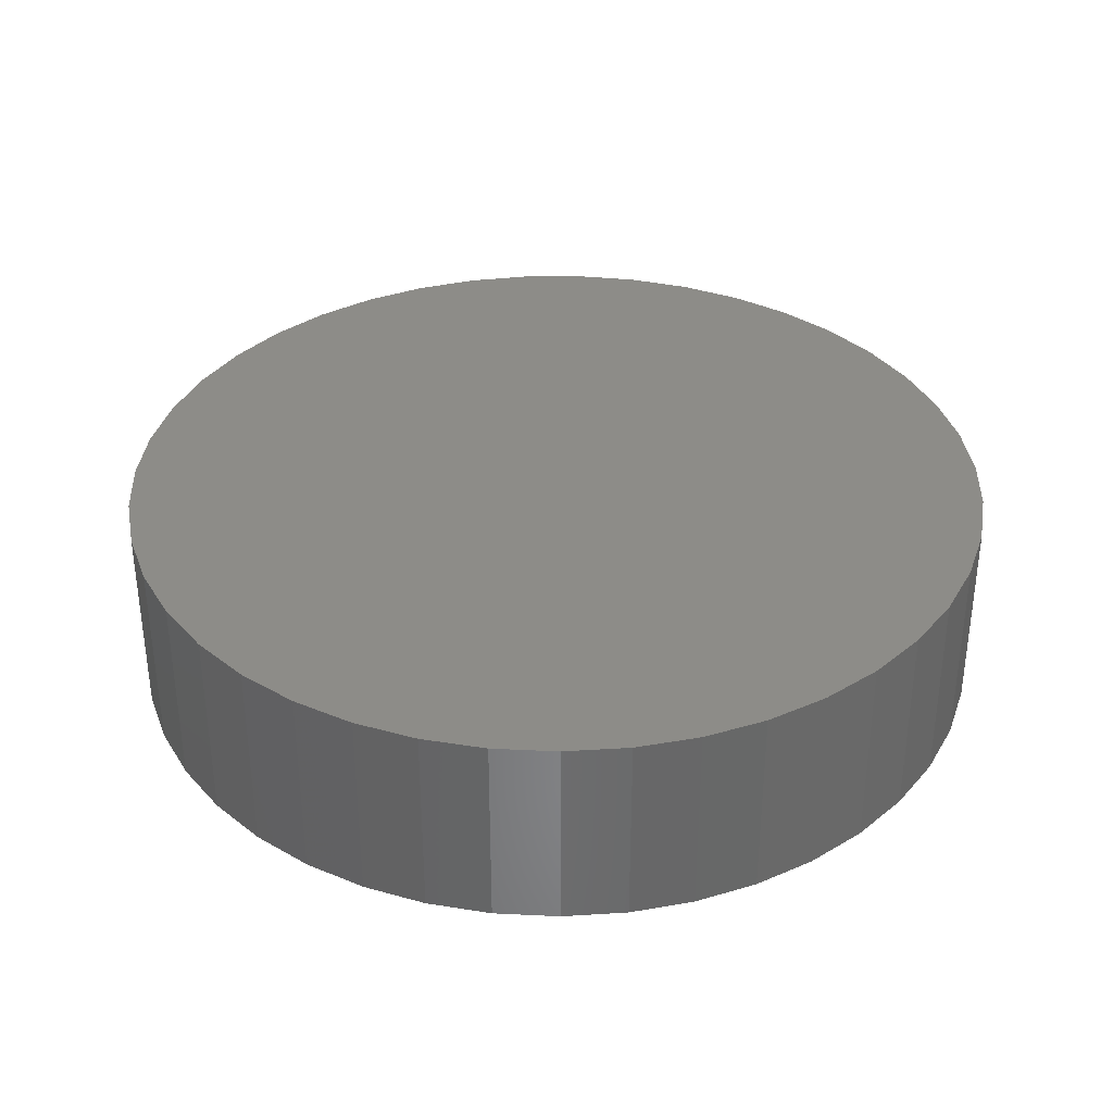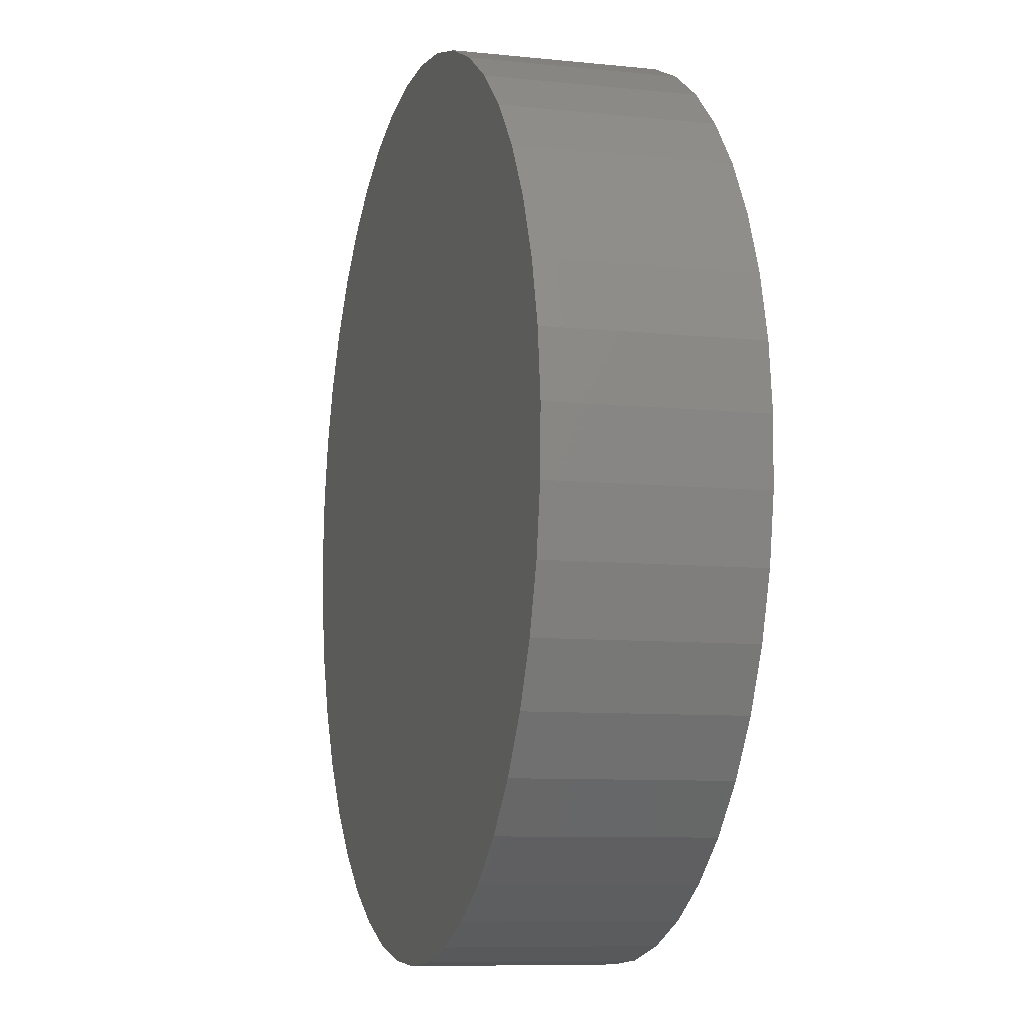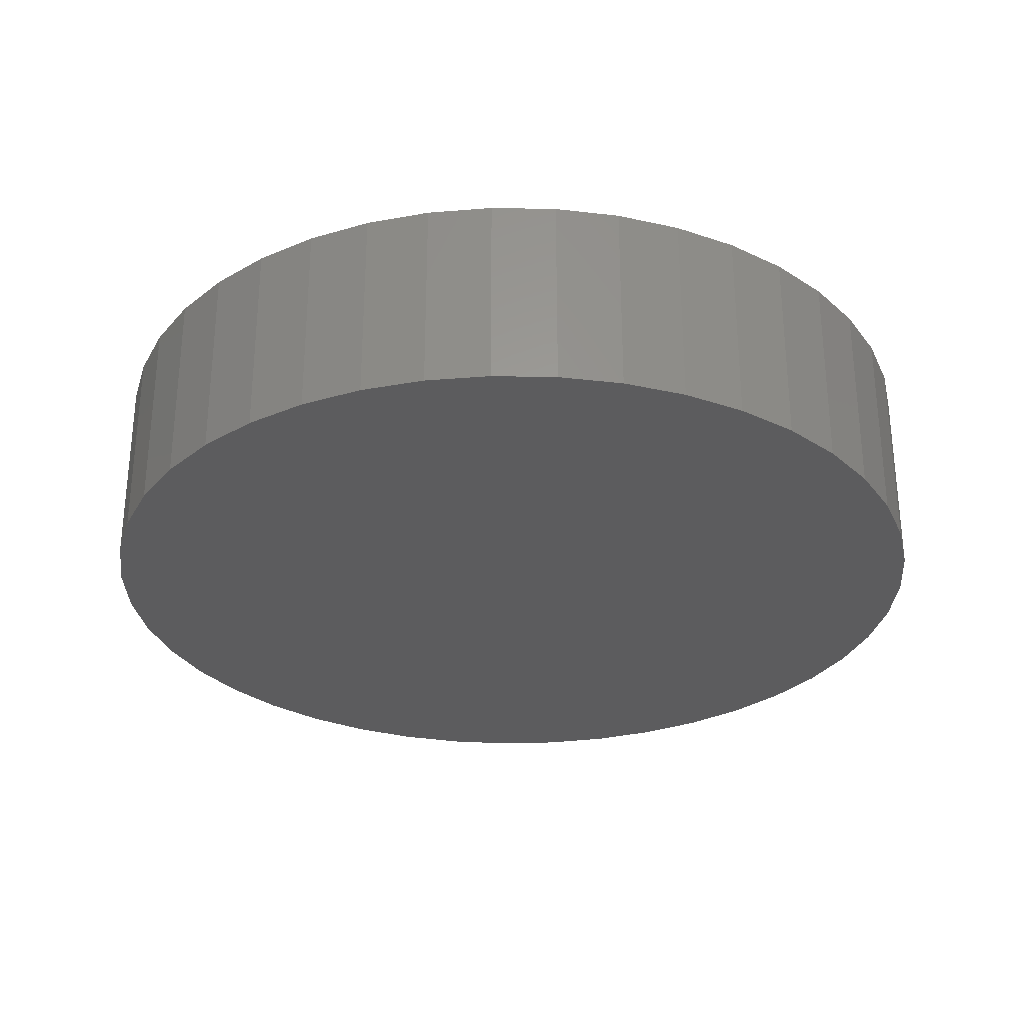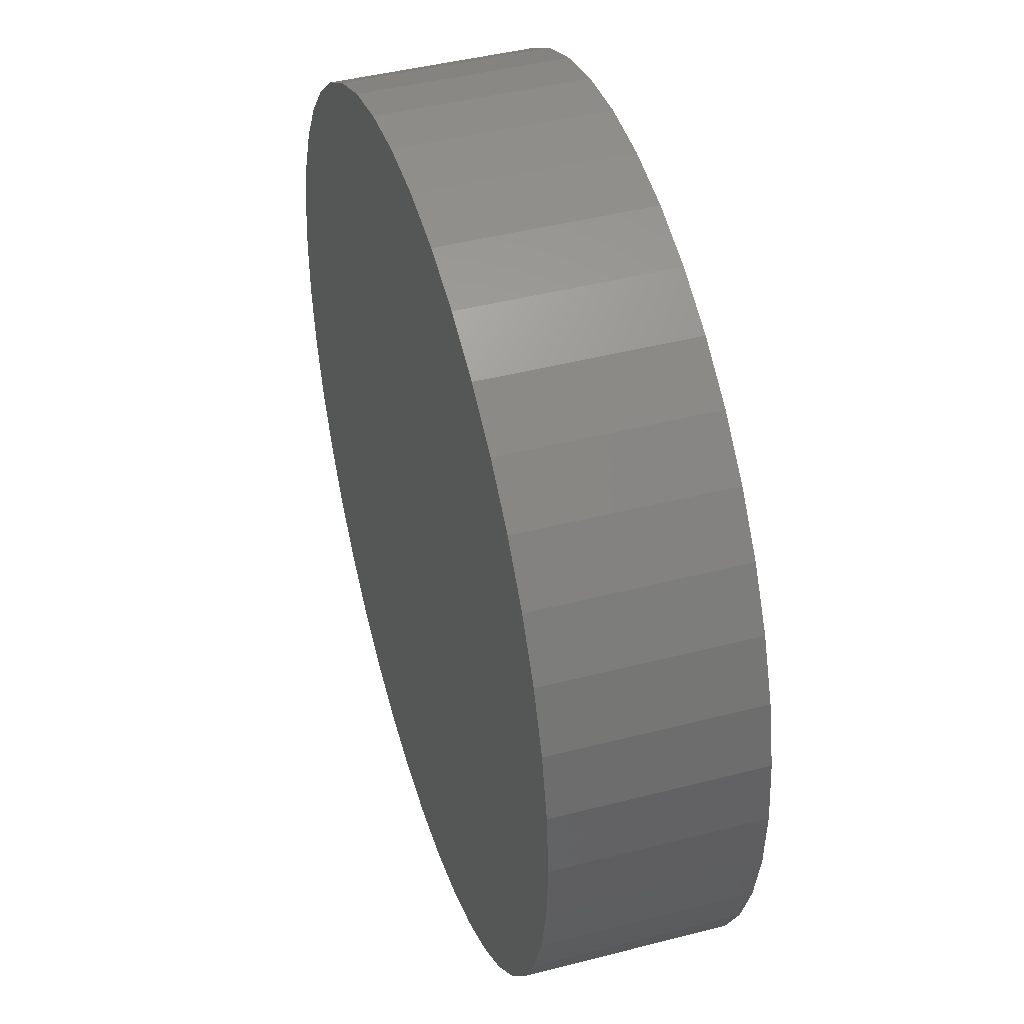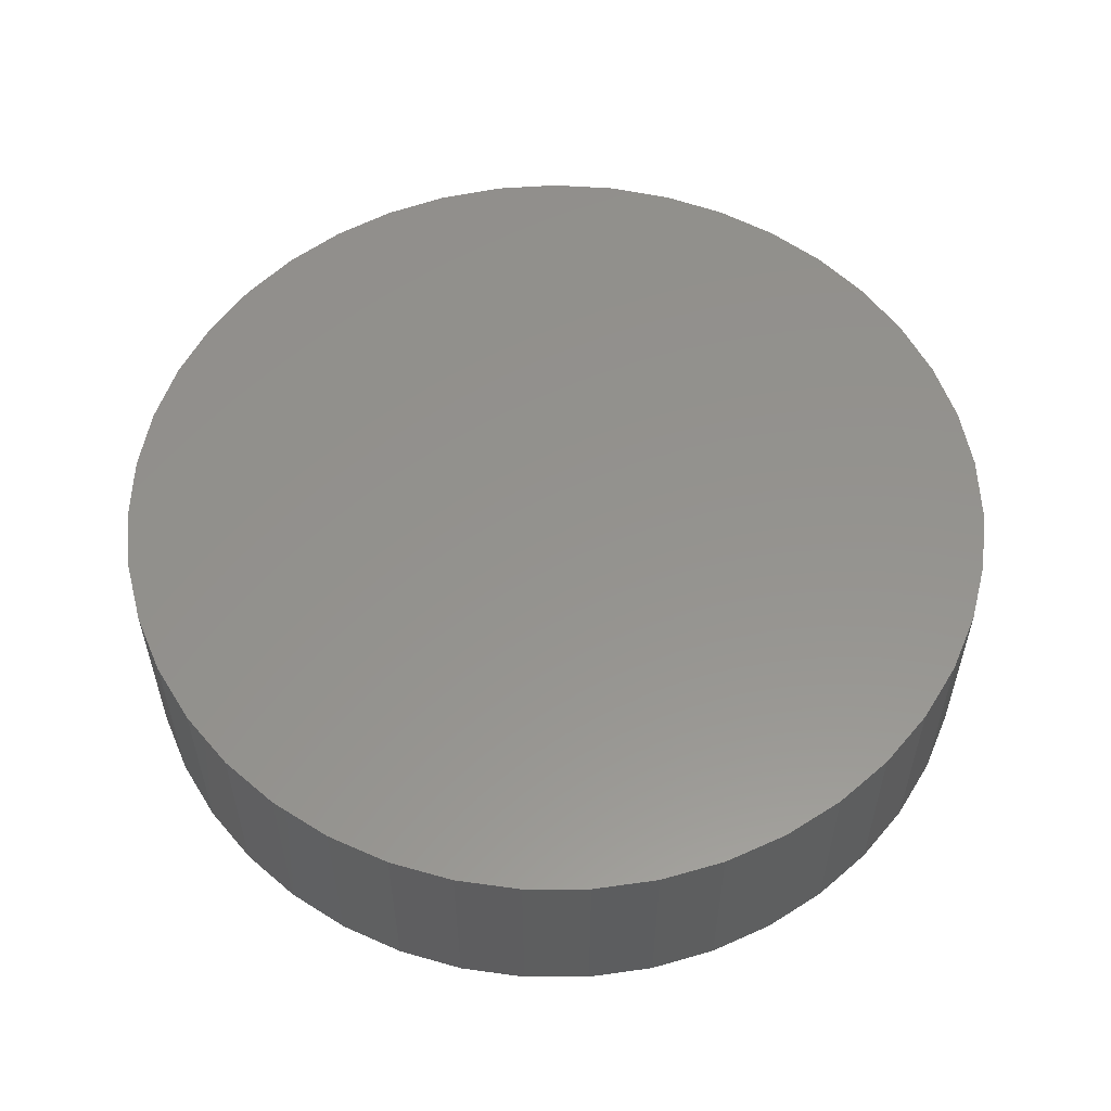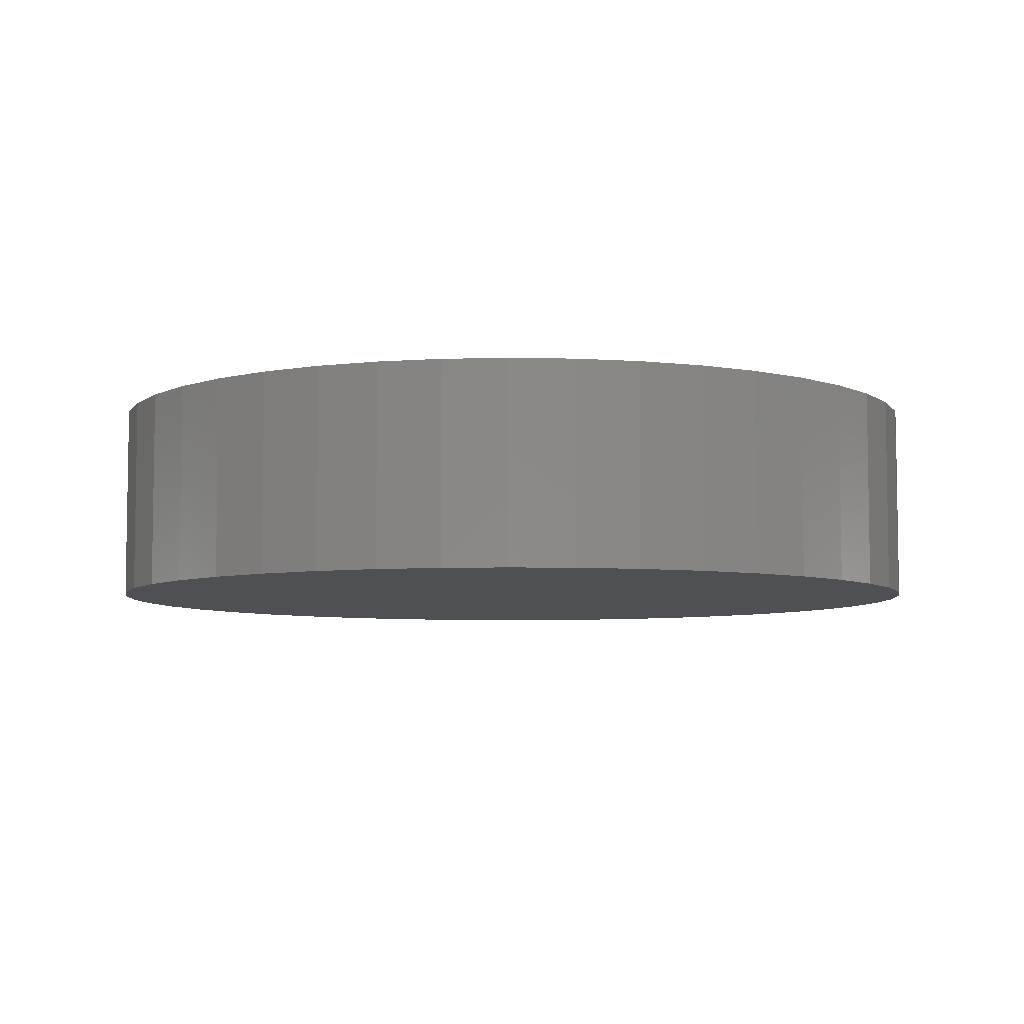
<metadata>
{"format":"stl","ext":"stl","renderer":"f3d","projection":"perspective","resolution":1024,"background":"white","views":[{"elev":35.3,"azim":-133.7,"up":"+Z"},{"elev":-8.6,"azim":74.2,"up":"+Y"},{"elev":-29.6,"azim":-4.9,"up":"+Z"},{"elev":44.3,"azim":-106.8,"up":"+Y"},{"elev":56.2,"azim":30.0,"up":"+Z"},{"elev":-6.2,"azim":26.4,"up":"+Z"}]}
</metadata>
<code>
# stl→obj: 86 verts, 168 faces
v 15.85 8.603 227.8
v 14.36 10.96 227.8
v 16.97 6.059 227.8
v 12.56 13.07 227.8
v 17.71 3.378 227.8
v 10.46 14.9 227.8
v 8.119 16.4 227.8
v 5.584 17.54 227.8
v 18.05 0.6181 227.8
v 2.91 18.31 227.8
v 0.1535 18.68 227.8
v -2.627 18.64 227.8
v -5.373 18.2 227.8
v -8.025 17.36 227.8
v -10.53 16.14 227.8
v -12.82 14.58 227.8
v -14.87 12.69 227.8
v -16.62 10.53 227.8
v -18.04 8.136 227.8
v -19.09 5.561 227.8
v -19.75 2.861 227.8
v -20.02 0.09272 227.8
v -19.88 -2.685 227.8
v -19.34 -5.413 227.8
v -18.4 -8.032 227.8
v -17.1 -10.49 227.8
v -15.45 -12.73 227.8
v -13.49 -14.7 227.8
v -11.27 -16.37 227.8
v 17.99 -2.162 227.8
v -8.822 -17.7 227.8
v 17.52 -4.904 227.8
v -6.211 -18.66 227.8
v 16.66 -7.548 227.8
v -3.488 -19.22 227.8
v 15.42 -10.04 227.8
v -0.7118 -19.39 227.8
v 13.83 -12.32 227.8
v 2.059 -19.15 227.8
v 11.93 -14.35 227.8
v 4.765 -18.51 227.8
v 9.755 -16.08 227.8
v 7.348 -17.48 227.8
v 16.97 6.059 219.1
v 15.85 8.603 219.1
v 14.36 10.96 219.1
v 12.56 13.07 219.1
v 10.46 14.9 219.1
v 8.119 16.4 219.1
v 5.584 17.54 219.1
v 2.91 18.31 219.1
v 0.1535 18.68 219.1
v -2.627 18.64 219.1
v -5.373 18.2 219.1
v -8.025 17.36 219.1
v -10.53 16.14 219.1
v -12.82 14.58 219.1
v -14.87 12.69 219.1
v -16.62 10.53 219.1
v -18.04 8.136 219.1
v -19.09 5.561 219.1
v -19.75 2.861 219.1
v -20.02 0.09272 219.1
v -19.88 -2.685 219.1
v -19.34 -5.413 219.1
v -18.4 -8.032 219.1
v -17.1 -10.49 219.1
v -15.45 -12.73 219.1
v -13.49 -14.7 219.1
v -11.27 -16.37 219.1
v -8.822 -17.7 219.1
v -6.211 -18.66 219.1
v -3.488 -19.22 219.1
v -0.7118 -19.39 219.1
v 2.059 -19.15 219.1
v 4.765 -18.51 219.1
v 7.348 -17.48 219.1
v 9.755 -16.08 219.1
v 11.93 -14.35 219.1
v 13.83 -12.32 219.1
v 15.42 -10.04 219.1
v 16.66 -7.548 219.1
v 17.52 -4.904 219.1
v 17.99 -2.162 219.1
v 18.05 0.6181 219.1
v 17.71 3.378 219.1
f 1 2 3
f 3 2 4
f 3 4 5
f 5 4 6
f 5 6 7
f 7 8 5
f 5 8 9
f 9 8 10
f 9 10 11
f 11 12 9
f 9 12 13
f 9 13 14
f 14 15 9
f 9 15 16
f 9 16 17
f 17 18 9
f 9 18 19
f 9 19 20
f 20 21 9
f 9 21 22
f 9 22 23
f 23 24 9
f 9 24 25
f 9 25 26
f 26 27 9
f 9 27 28
f 9 28 29
f 9 29 30
f 30 29 31
f 30 31 32
f 32 31 33
f 32 33 34
f 34 33 35
f 34 35 36
f 36 35 37
f 36 37 38
f 38 37 39
f 38 39 40
f 40 39 41
f 40 41 42
f 42 41 43
f 3 44 1
f 1 44 45
f 1 45 2
f 2 45 46
f 2 46 4
f 4 46 47
f 4 47 6
f 6 47 48
f 6 48 7
f 7 48 49
f 7 49 8
f 8 49 50
f 8 50 10
f 10 50 51
f 10 51 11
f 11 51 52
f 11 52 12
f 12 52 53
f 12 53 13
f 13 53 54
f 13 54 14
f 14 54 55
f 14 55 15
f 15 55 56
f 15 56 16
f 16 56 57
f 16 57 17
f 17 57 58
f 17 58 18
f 18 58 59
f 18 59 19
f 19 59 60
f 19 60 20
f 20 60 61
f 20 61 21
f 21 61 62
f 21 62 22
f 22 62 63
f 22 63 23
f 23 63 64
f 23 64 24
f 24 64 65
f 24 65 25
f 25 65 66
f 25 66 26
f 26 66 67
f 26 67 27
f 27 67 68
f 27 68 28
f 28 68 69
f 28 69 29
f 29 69 70
f 29 70 31
f 31 70 71
f 31 71 33
f 33 71 72
f 33 72 35
f 35 72 73
f 35 73 37
f 37 73 74
f 37 74 39
f 39 74 75
f 39 75 41
f 41 75 76
f 41 76 43
f 43 76 77
f 43 77 42
f 42 77 78
f 42 78 40
f 40 78 79
f 40 79 38
f 38 79 80
f 38 80 36
f 36 80 81
f 36 81 34
f 34 81 82
f 34 82 32
f 32 82 83
f 32 83 30
f 30 83 84
f 30 84 9
f 9 84 85
f 9 85 5
f 5 85 86
f 5 86 3
f 3 86 44
f 45 44 46
f 46 44 47
f 47 44 86
f 47 86 48
f 48 86 85
f 48 85 49
f 49 85 84
f 49 84 50
f 50 84 83
f 50 83 51
f 51 83 82
f 51 82 52
f 52 82 81
f 52 81 53
f 53 81 80
f 53 80 54
f 54 80 79
f 54 79 55
f 55 79 78
f 55 78 56
f 56 78 77
f 56 77 57
f 57 77 76
f 57 76 58
f 58 76 75
f 58 75 59
f 59 75 74
f 59 74 60
f 60 74 73
f 60 73 61
f 61 73 72
f 61 72 62
f 62 72 71
f 62 71 63
f 63 71 70
f 63 70 64
f 64 70 69
f 64 69 65
f 65 69 68
f 65 68 66
f 66 68 67

</code>
